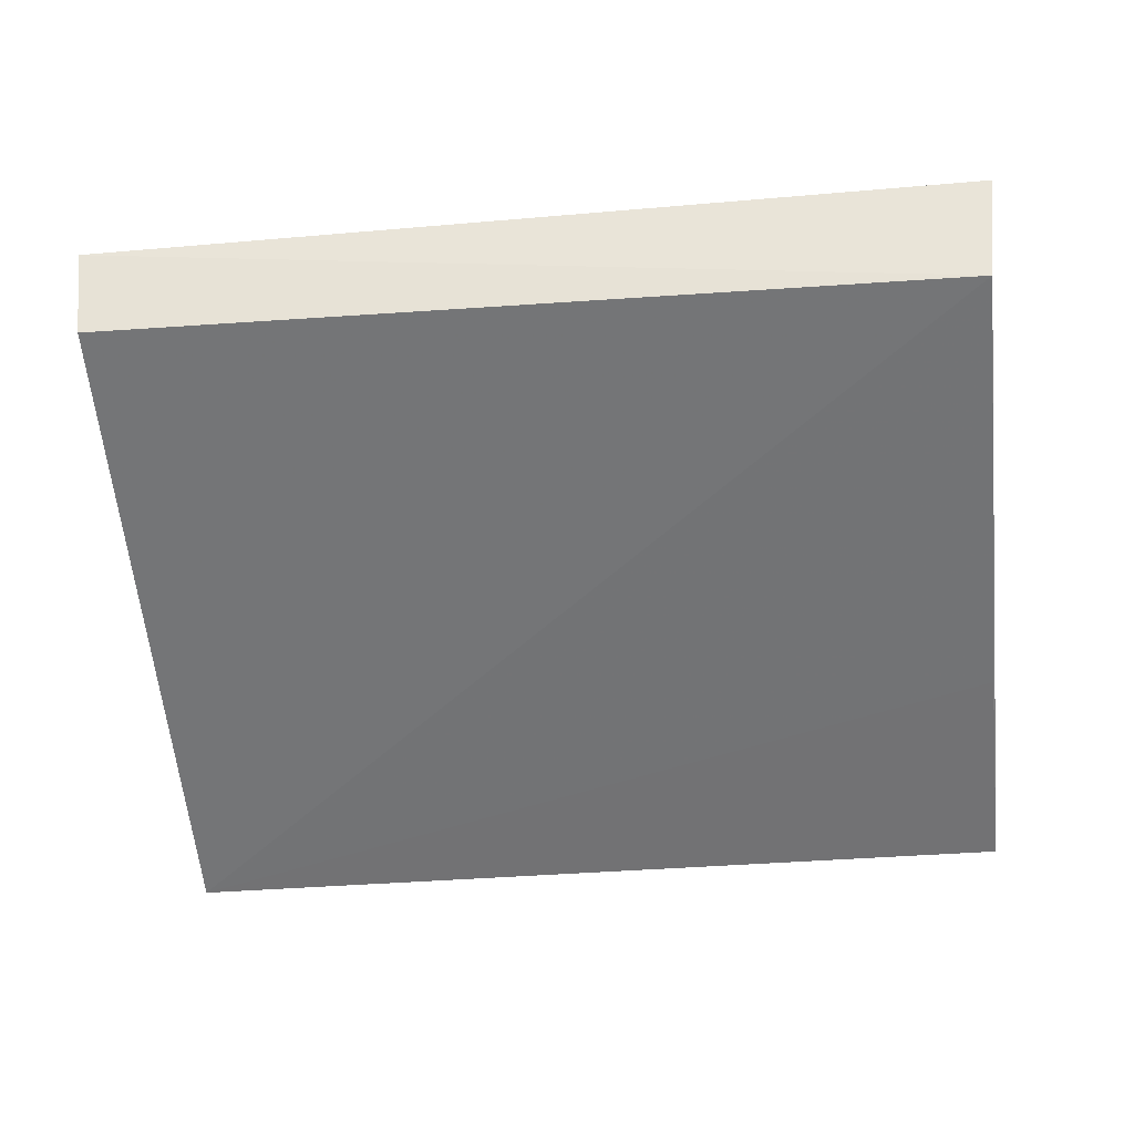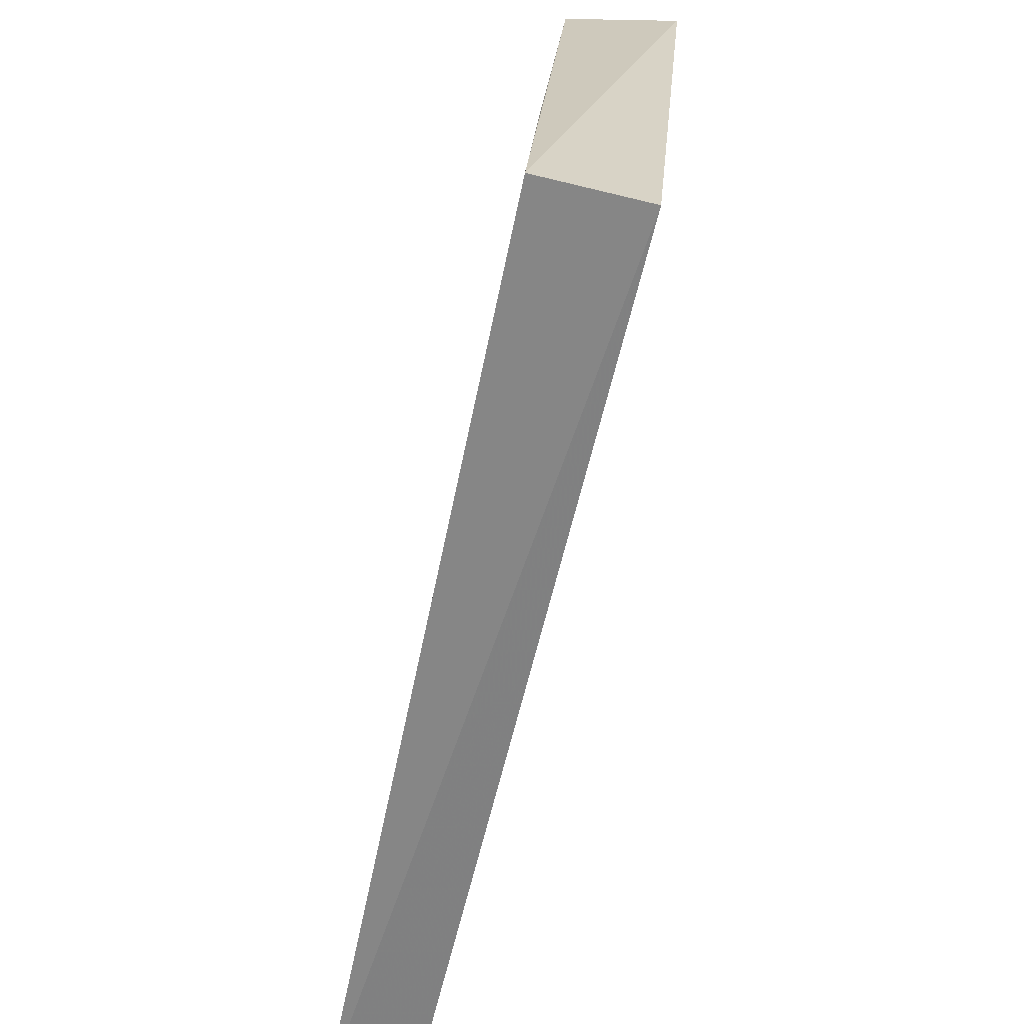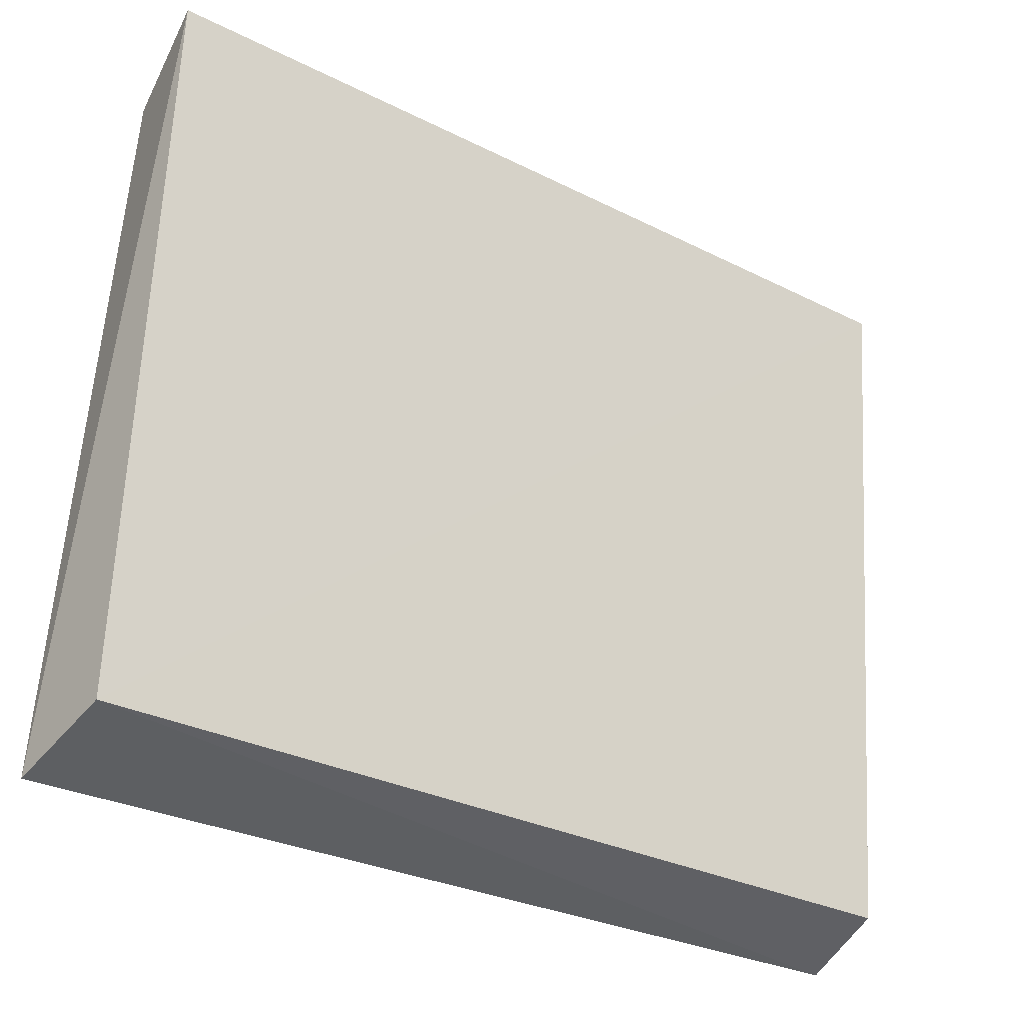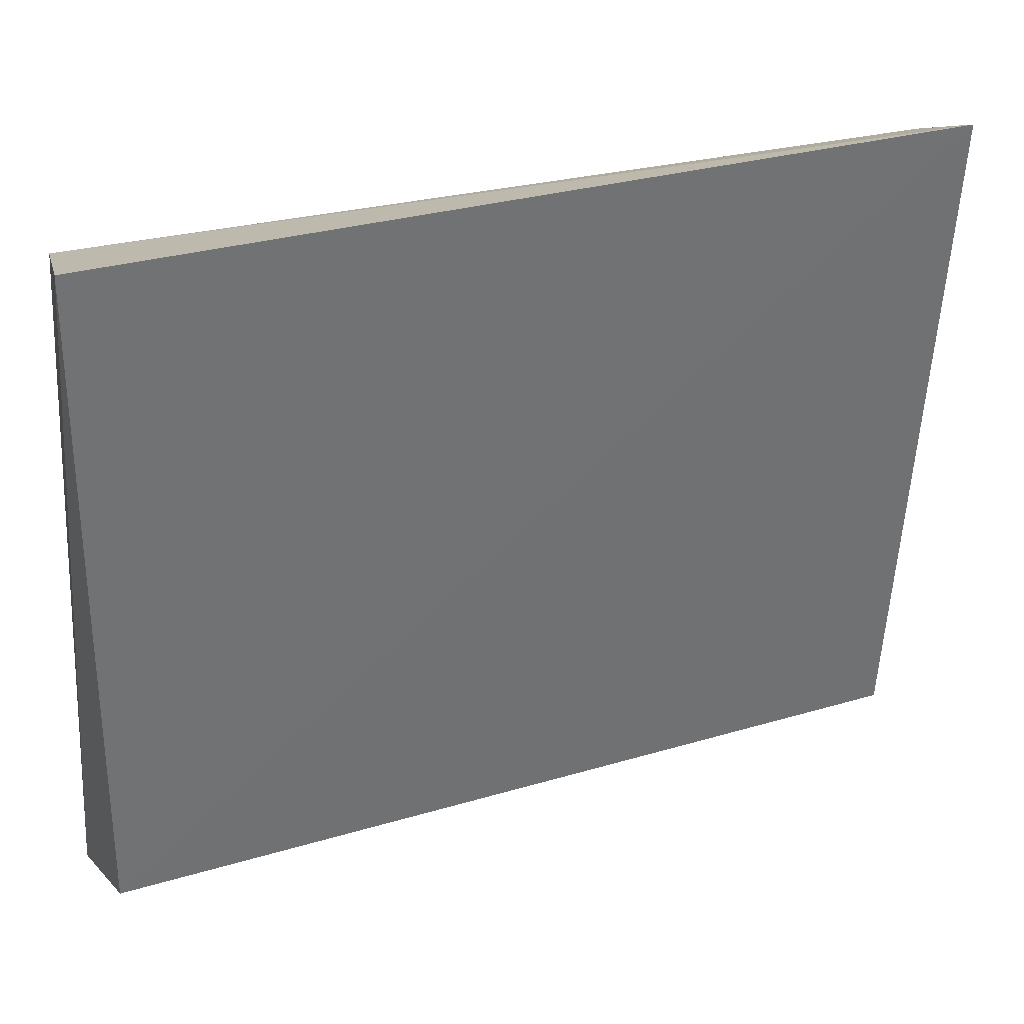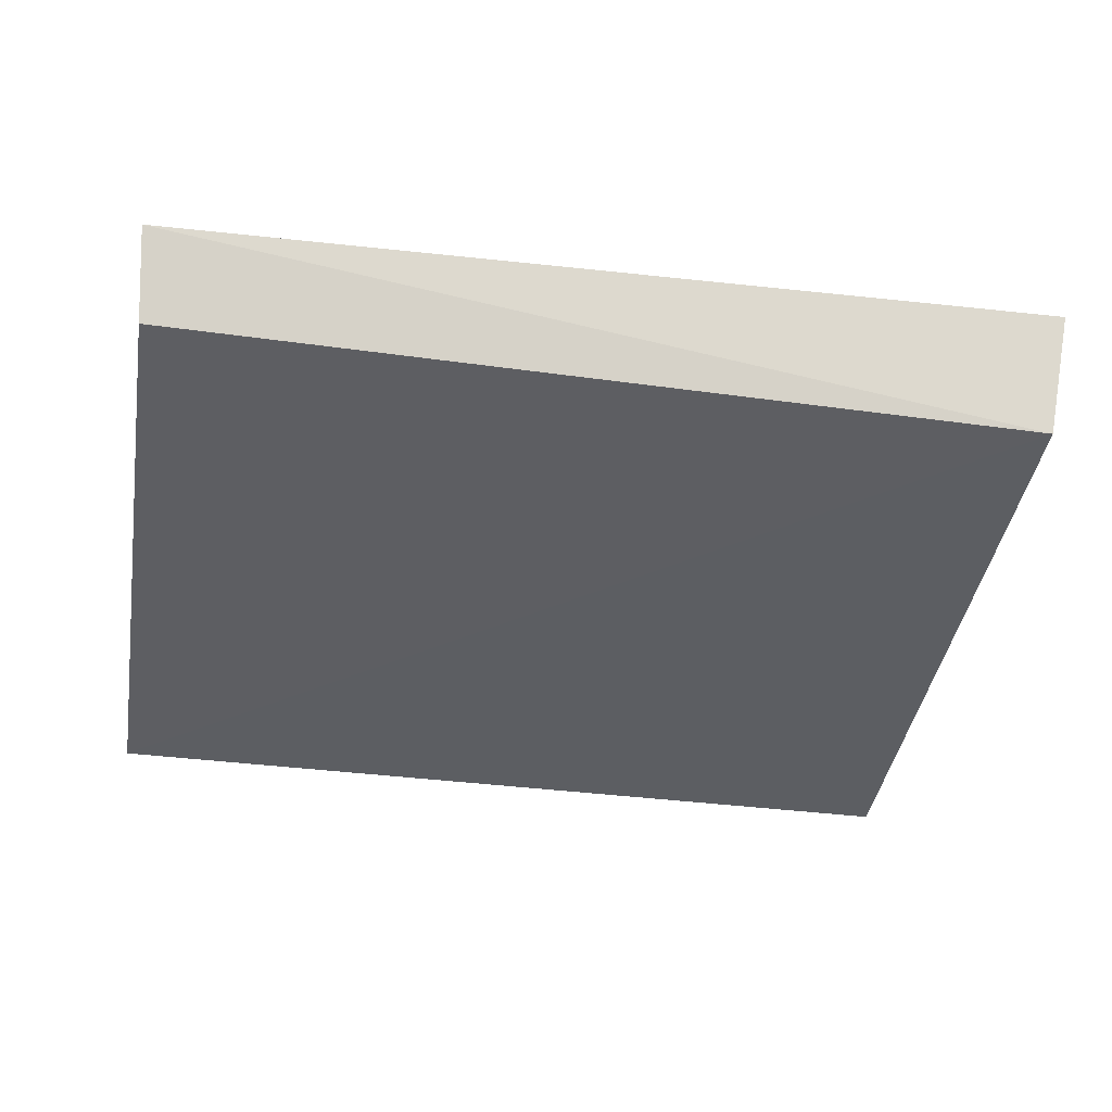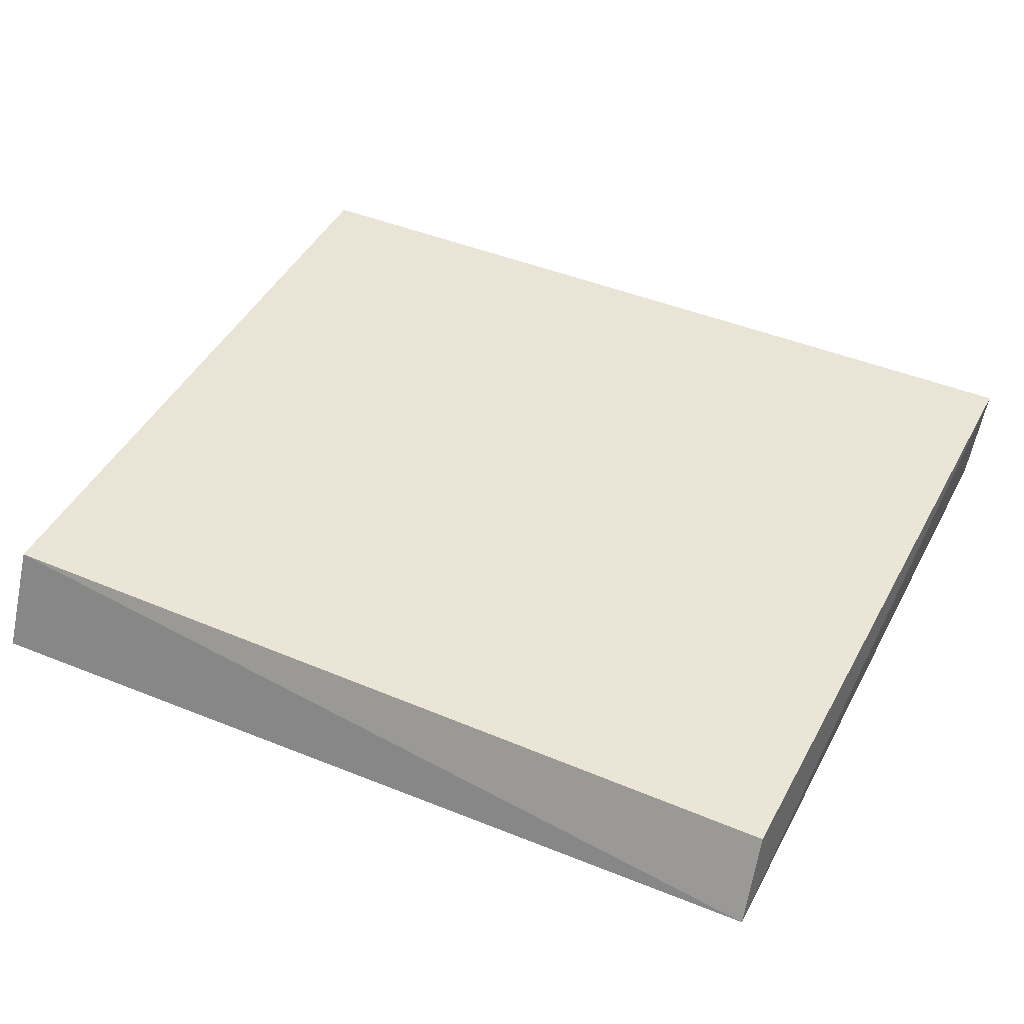
<metadata>
{"format":"obj","ext":"obj","renderer":"f3d","projection":"perspective","resolution":1024,"background":"white","views":[{"elev":-51.7,"azim":-175.3,"up":"+Z"},{"elev":-65.6,"azim":-102.2,"up":"+Y"},{"elev":-30.6,"azim":-34.8,"up":"+Y"},{"elev":30.7,"azim":-21.4,"up":"+Y"},{"elev":-33.7,"azim":170.2,"up":"+Z"},{"elev":39.6,"azim":26.9,"up":"+Z"}]}
</metadata>
<code>
v 0.02823 -0.008533 -0.01771
v 0.02823 -0.006213 -0.01233
v -0.02748 -0.006449 -0.01089
v -0.02782 0.03873 -0.007068
v 0.02867 0.03879 -0.008234
v -0.02677 0.03662 -0.01471
v -0.02825 -0.008536 -0.01808
v 0.02823 0.03658 -0.01381
v -0.02766 0.006524 -0.017
f 1 2 3
f 5 2 1
f 5 3 2
f 5 4 3
f 6 4 5
f 7 1 3
f 7 3 4
f 7 4 6
f 8 6 5
f 8 5 1
f 8 1 6
f 9 7 6
f 9 6 1
f 9 1 7

</code>
